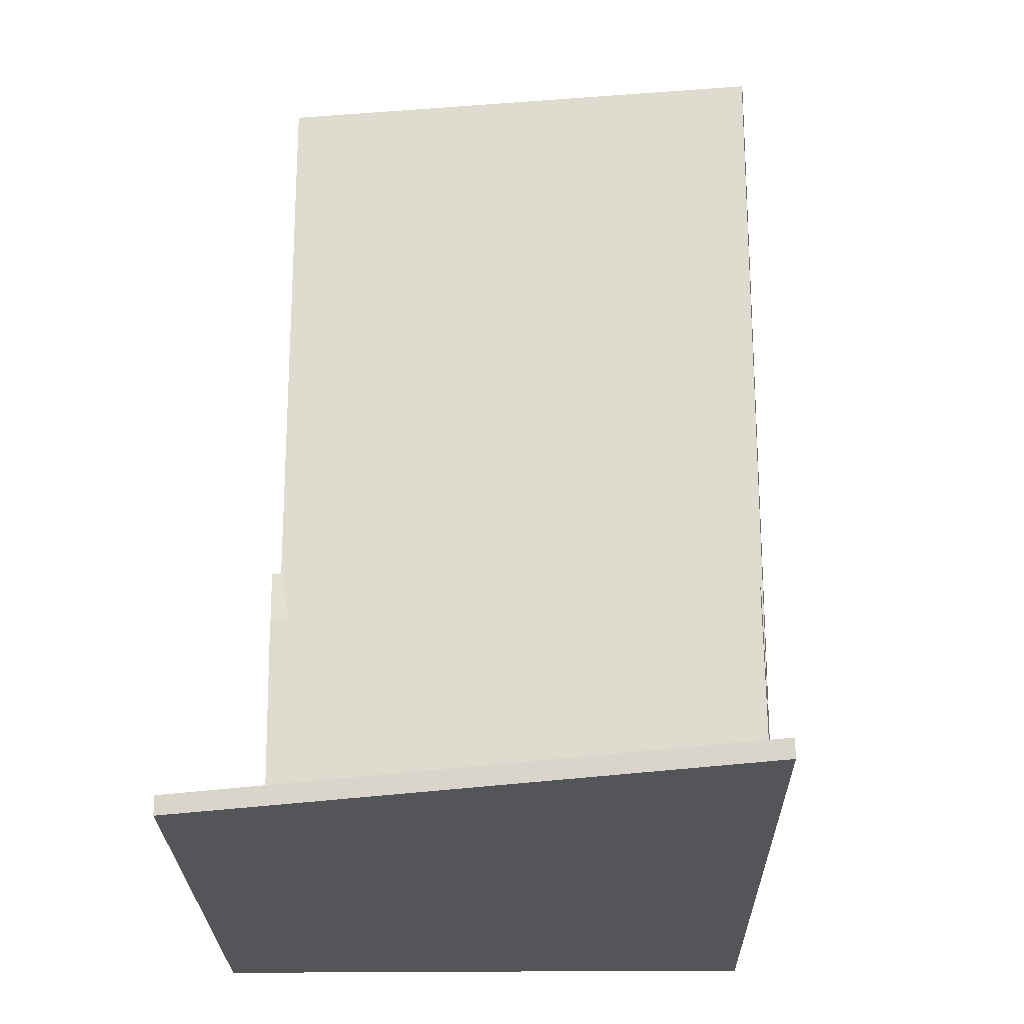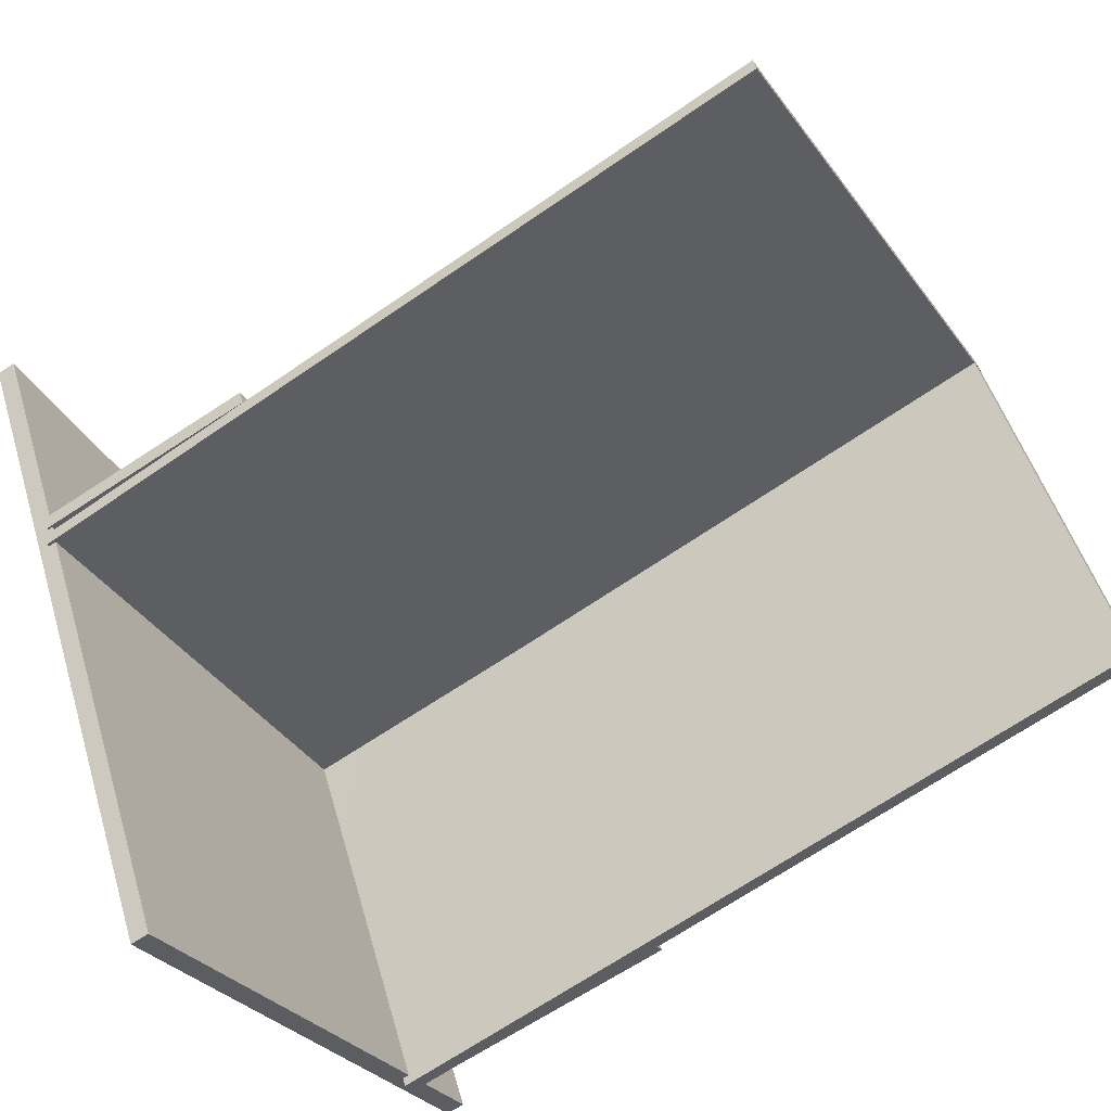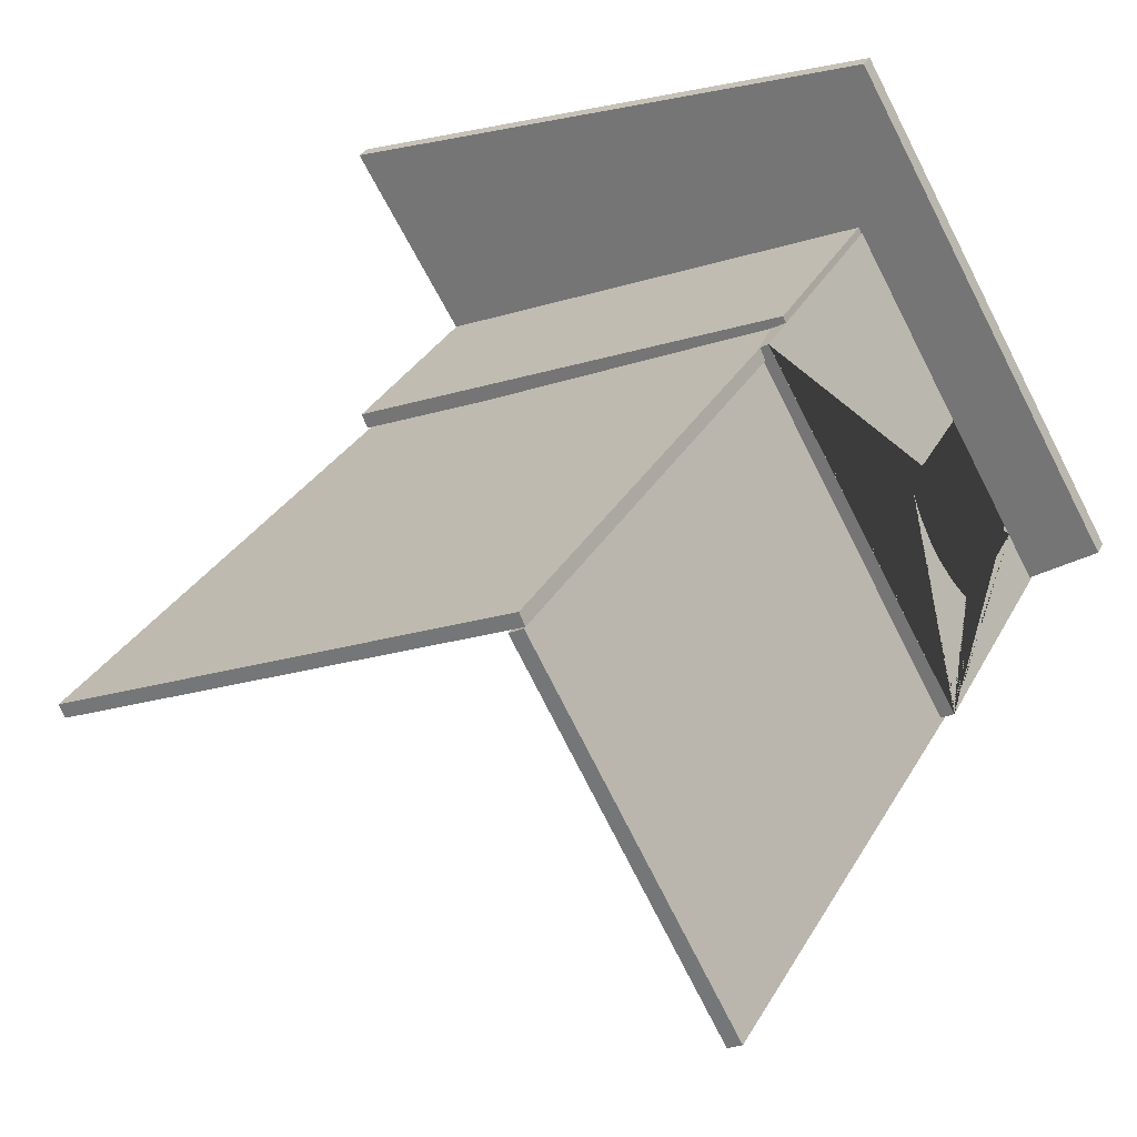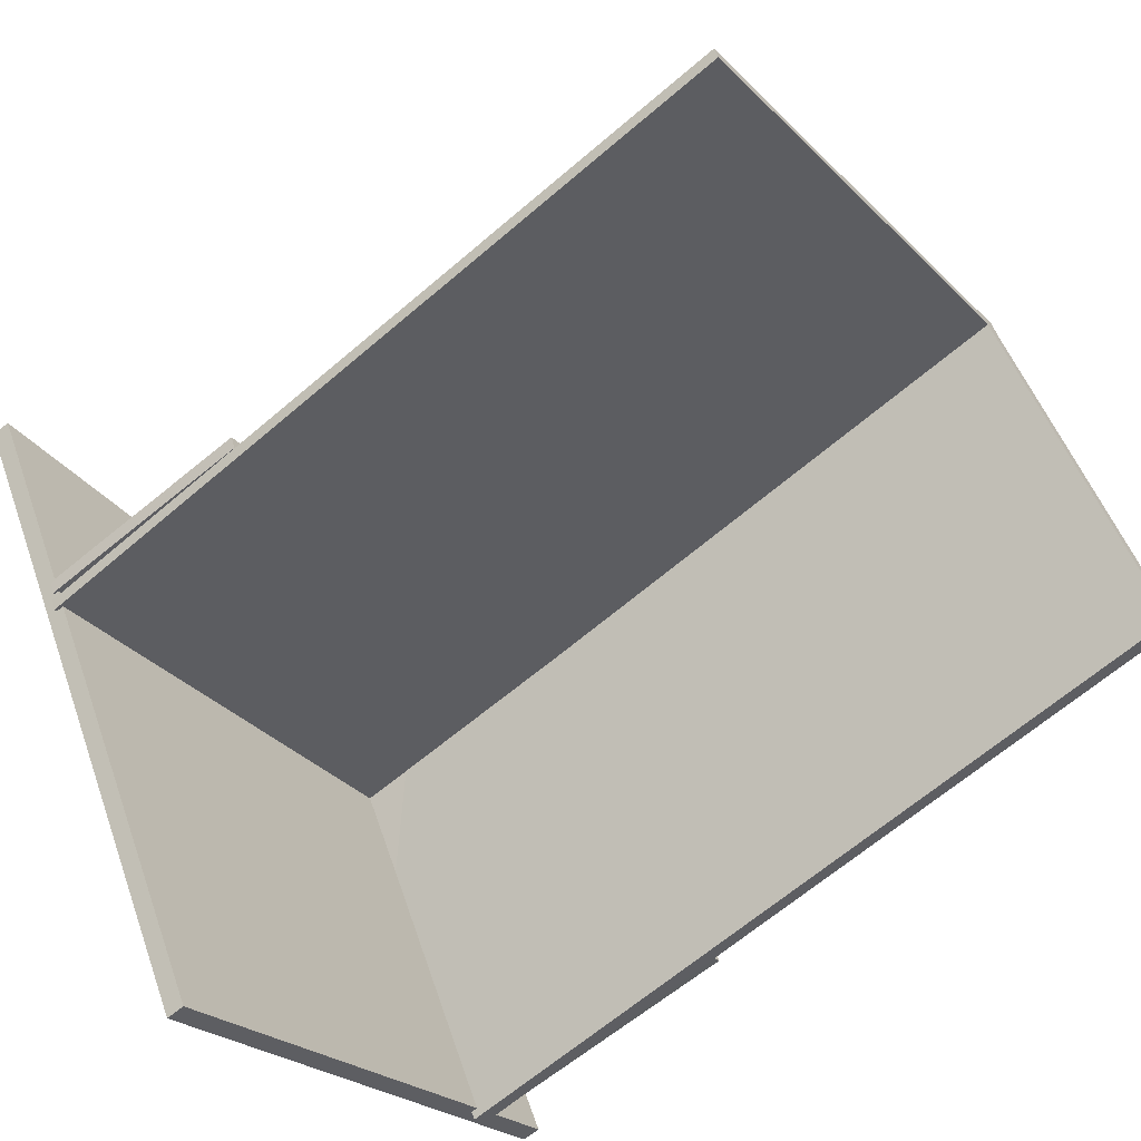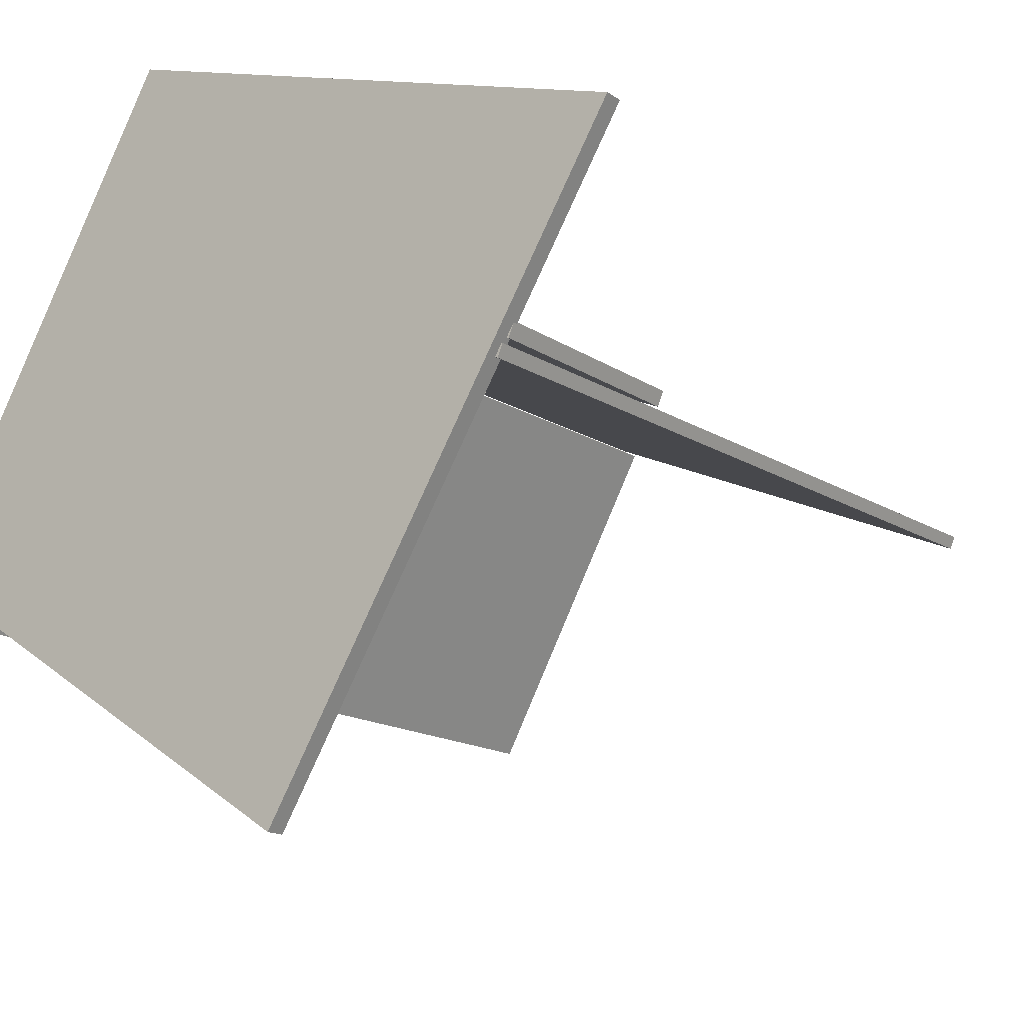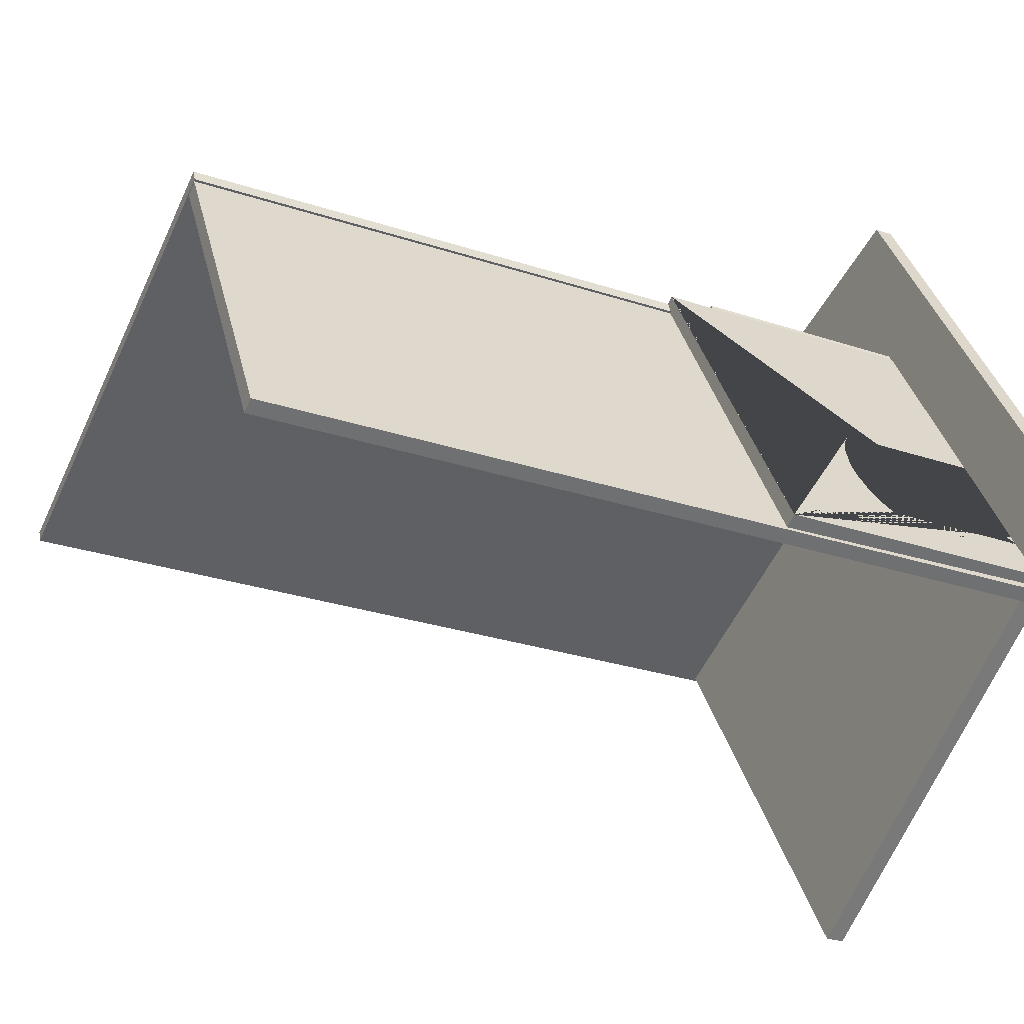
<metadata>
{"format":"obj","ext":"obj","renderer":"f3d","projection":"perspective","resolution":1024,"background":"white","views":[{"elev":-23.7,"azim":31.3,"up":"+Y"},{"elev":-66.3,"azim":124.8,"up":"+Z"},{"elev":29.1,"azim":-156.2,"up":"+Z"},{"elev":-64.0,"azim":131.0,"up":"+Z"},{"elev":-15.6,"azim":37.5,"up":"+Z"},{"elev":-28.0,"azim":-116.7,"up":"+Z"}]}
</metadata>
<code>
g default1
v -489 651.2 -4203
v -146.1 651.2 -4355
v -489 10.74 -4203
v -146.1 10.74 -4355
v -484.8 10.74 -4193
v -141.9 10.74 -4345
v -484.8 651.2 -4193
v -141.9 651.2 -4345
v -48.49 4.883 -4188
v -334.1 -3.353 -4662
v -48.75 19.98 -4188
v -334.4 11.74 -4663
v -481.5 13.29 -4050
v -696.1 6.949 -4429
v -481.2 -1.801 -4050
v -695.8 -8.143 -4429
v -134.2 13.62 -4330
v -138.9 13.46 -4341
v -137.5 197.8 -4331
v -142.2 197.7 -4342
v -487.3 192.7 -4185
v -492 192.5 -4196
v -484 8.454 -4183
v -488.7 8.295 -4195
v -638.8 651.2 -4475
v -628.2 651.2 -4481
v -638.8 2.452 -4475
v -628.2 2.452 -4481
v -487.9 2.452 -4204
v -477.3 2.452 -4210
v -487.9 651.2 -4204
v -477.3 651.2 -4210
v -469.7 8.679 -4198
v -626.2 3.978 -4475
v -630.2 228.8 -4477
v -473.7 233.5 -4199
v -487 8.44 -4188
v -491 233.3 -4190
v -643.5 3.74 -4465
v -647.5 228.6 -4467
v -622.9 7.427 -4429
v -625 122 -4429
v -620.7 127.8 -4422
v -616.3 132.1 -4414
v -612 135.2 -4406
v -607.6 136.8 -4398
v -603.2 138.6 -4391
v -598.9 139.2 -4383
v -594.4 138.9 -4375
v -590 137.4 -4367
v -585.6 136.1 -4359
v -581.2 133.3 -4352
v -576.7 129.3 -4344
v -572.2 123.7 -4336
v -570.4 9.162 -4336
v -574.7 9.017 -4343
v -579 8.873 -4351
v -583.4 8.728 -4359
v -587.7 8.584 -4366
v -592.1 8.439 -4374
v -596.4 8.294 -4382
v -600.8 8.15 -4390
v -605.2 8.005 -4397
v -609.6 7.861 -4405
v -614 7.716 -4413
v -618.5 7.572 -4421
v -563.7 9.26 -4339
v -565.6 123.8 -4340
v -570.1 129.4 -4347
v -568 9.116 -4347
v -574.6 133.4 -4355
v -572.3 8.971 -4355
v -579 136.2 -4363
v -576.7 8.827 -4362
v -583.4 137.5 -4371
v -581 8.683 -4370
v -587.8 139 -4379
v -585.3 8.538 -4378
v -592.2 139.3 -4387
v -589.7 8.394 -4386
v -596.6 138.7 -4394
v -594.1 8.249 -4393
v -601 136.9 -4402
v -598.5 8.105 -4401
v -605.3 135.3 -4410
v -602.9 7.961 -4409
v -609.6 132.2 -4418
v -607.3 7.816 -4417
v -614 127.9 -4426
v -611.7 7.672 -4425
v -618.2 122.1 -4433
v -616 7.527 -4432
g polySurface31 polySurface343 polySurface1
f 1 2 4 3
f 3 4 6 5
f 5 6 8 7
f 7 8 2 1
f 2 8 6 4
f 7 1 3 5
f 9 10 12 11
f 11 12 14 13
f 13 14 16 15
f 15 16 10 9
f 10 16 14 12
f 15 9 11 13
f 17 18 20 19
f 19 20 22 21
f 21 22 24 23
f 23 24 18 17
f 18 24 22 20
f 23 17 19 21
f 25 26 28 27
f 27 28 30 29
f 29 30 32 31
f 31 32 26 25
f 26 32 30 28
f 31 25 27 29
f 33 34 35 36
f 37 33 36 38
f 37 39 34 33
f 34 39 40 35
f 36 35 40 38
f 40 39 37 38 41 42 43 44 45 46 47 48 49 50 51 52 53 54 55 56 57 58 59 60 61 62 63 64 65 66
f 67 68 69 70
f 55 54 68 67
f 56 55 67 70
f 70 69 71 72
f 54 53 69 68
f 57 56 70 72
f 72 71 73 74
f 53 52 71 69
f 58 57 72 74
f 74 73 75 76
f 52 51 73 71
f 59 58 74 76
f 76 75 77 78
f 51 50 75 73
f 60 59 76 78
f 78 77 79 80
f 50 49 77 75
f 61 60 78 80
f 80 79 81 82
f 49 48 79 77
f 62 61 80 82
f 82 81 83 84
f 48 47 81 79
f 63 62 82 84
f 84 83 85 86
f 47 46 83 81
f 64 63 84 86
f 86 85 87 88
f 46 45 85 83
f 65 64 86 88
f 88 87 89 90
f 45 44 87 85
f 66 65 88 90
f 90 89 91 92
f 44 43 89 87
f 41 66 90 92
f 42 41 92 91
f 43 42 91 89

</code>
